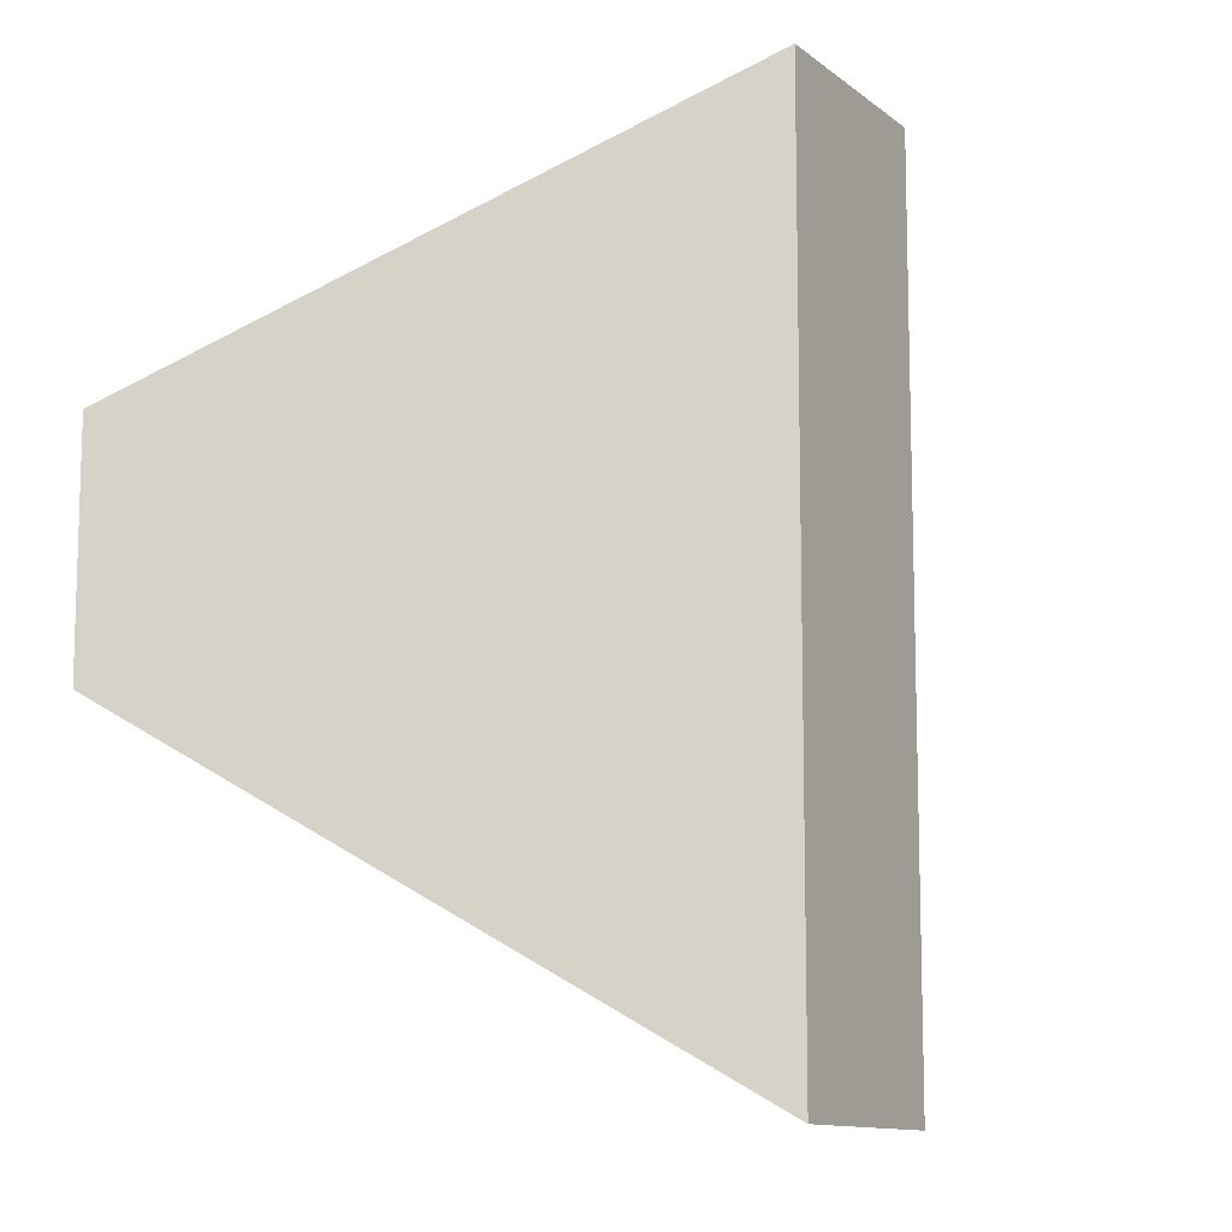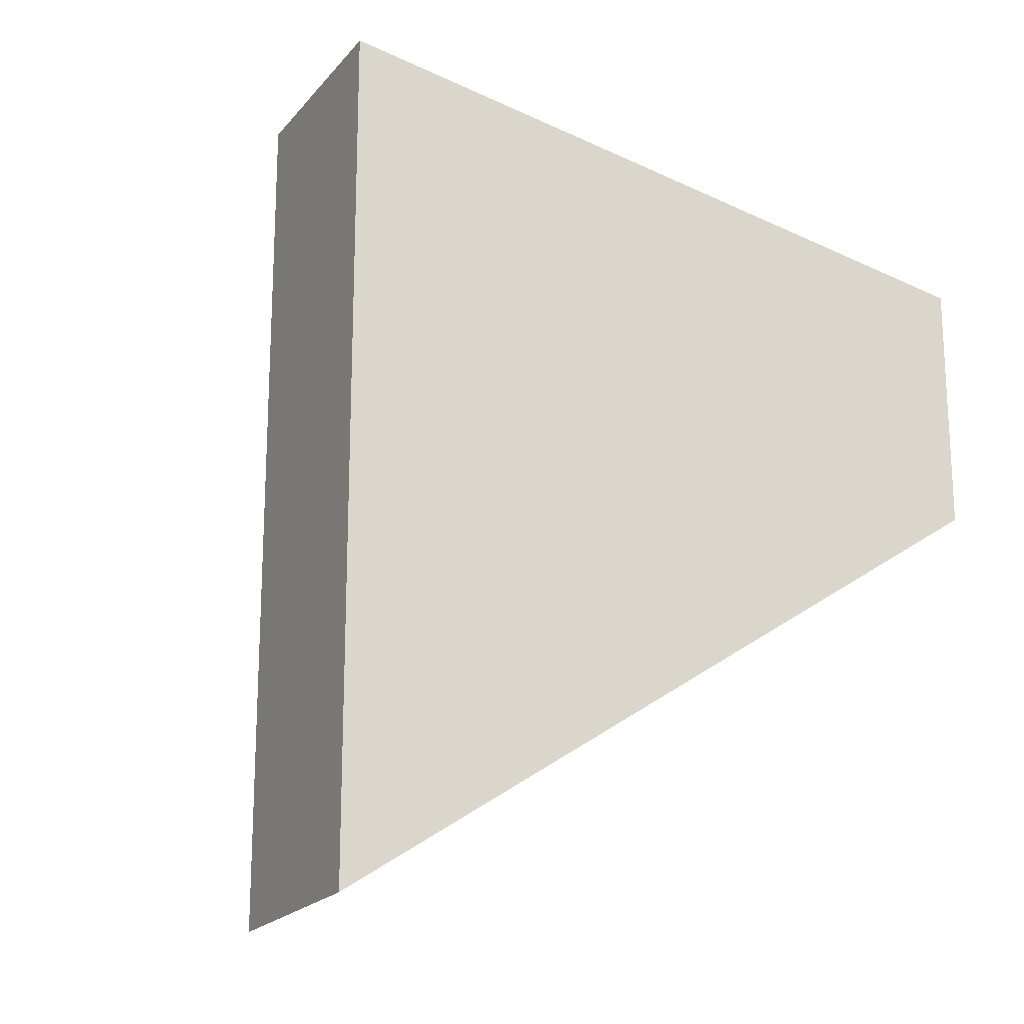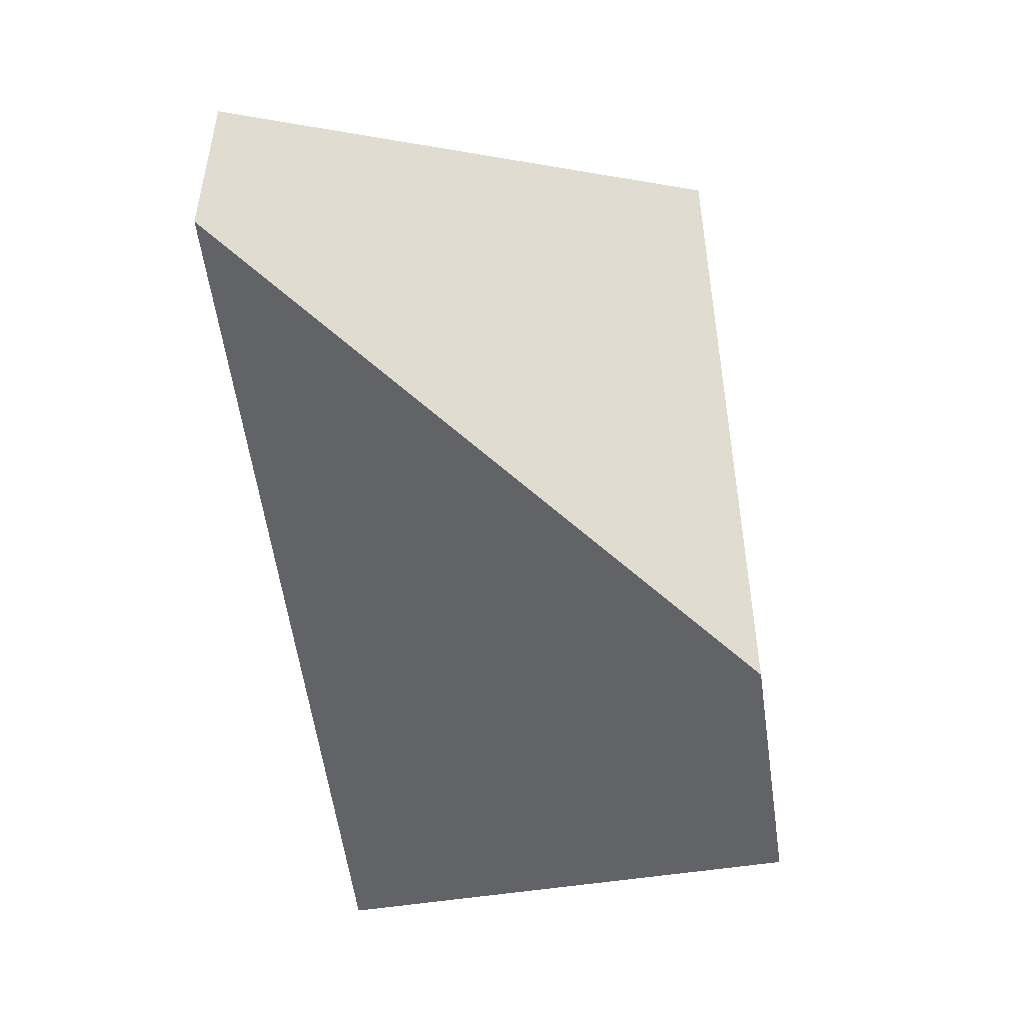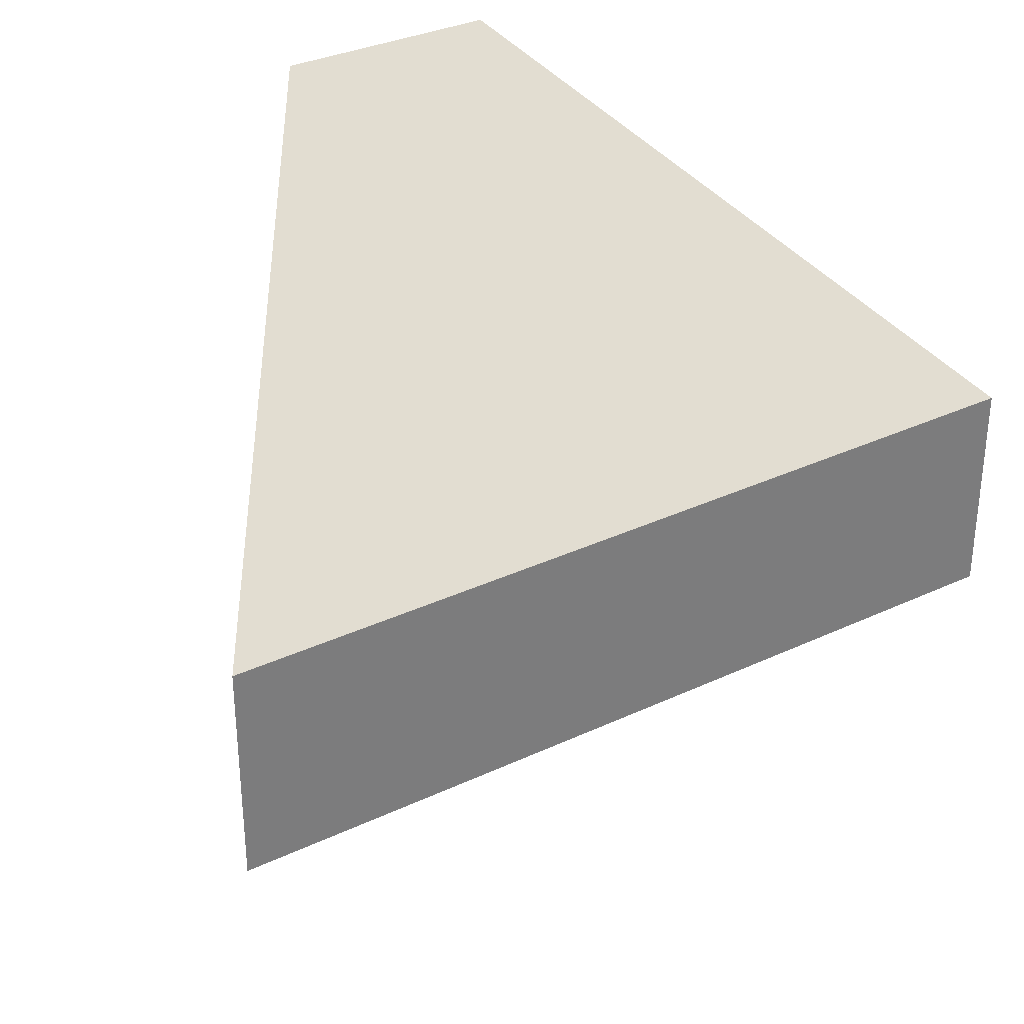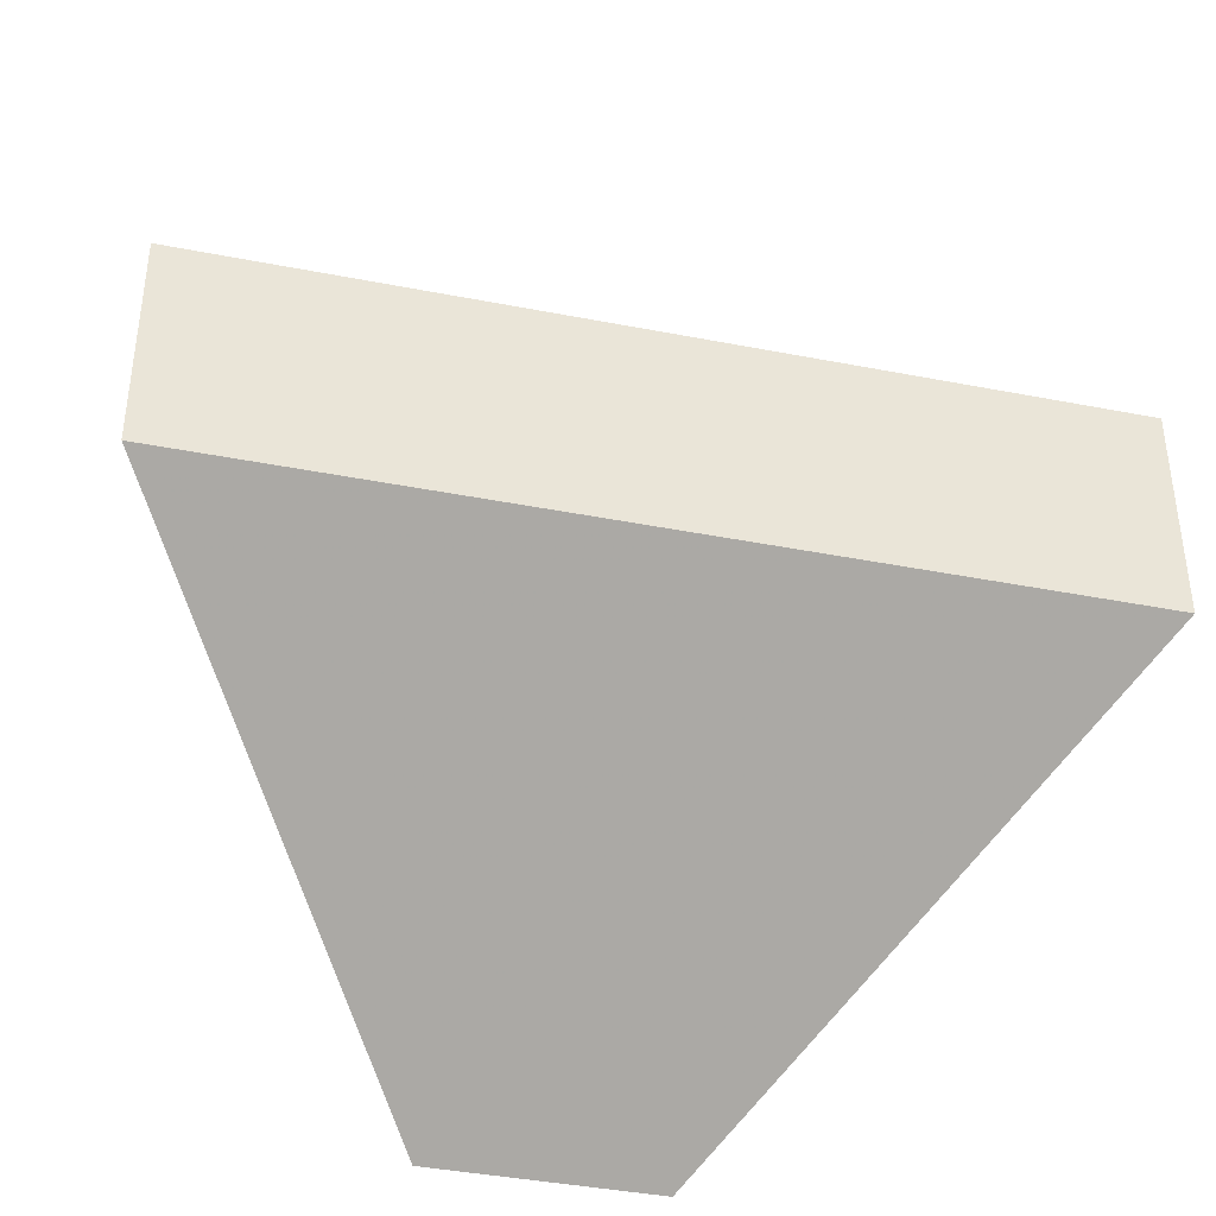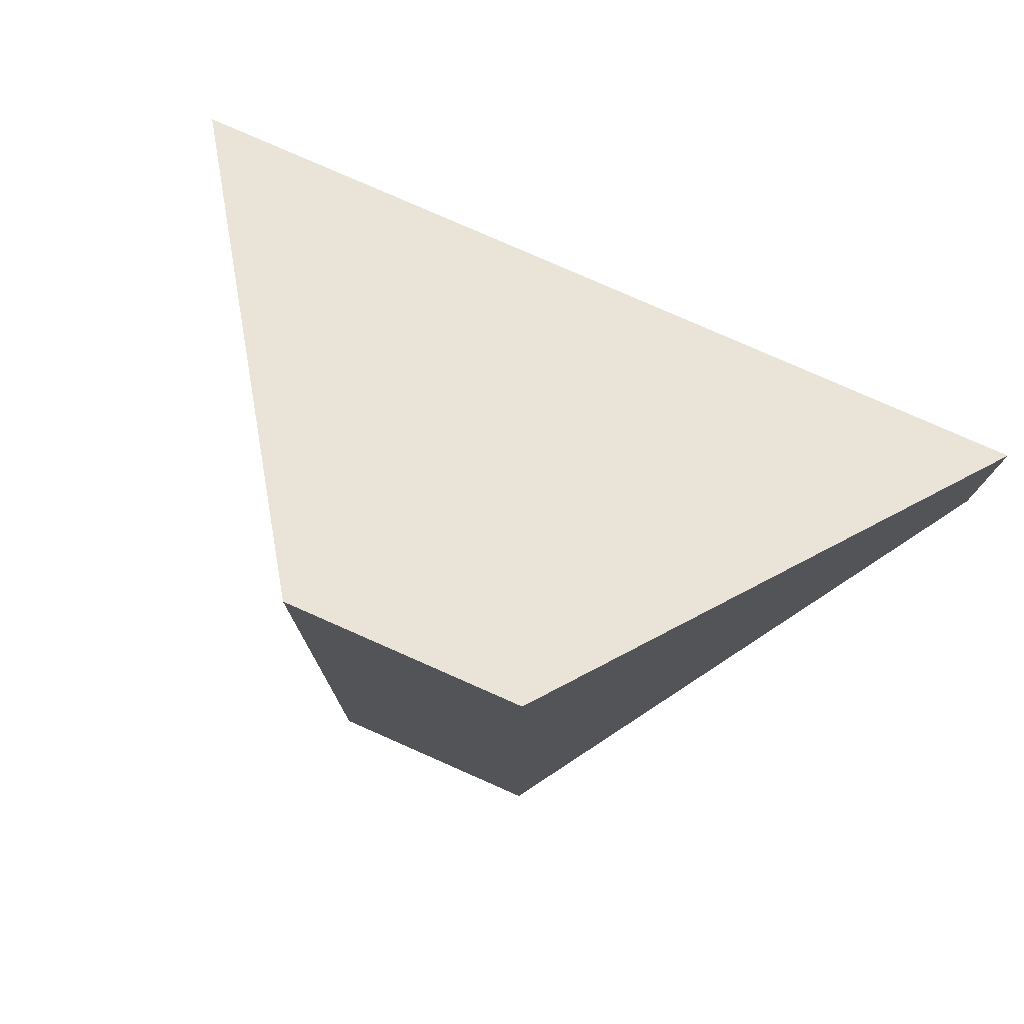
<metadata>
{"format":"obj","ext":"obj","renderer":"f3d","projection":"perspective","resolution":1024,"background":"white","views":[{"elev":-11.3,"azim":119.4,"up":"+Z"},{"elev":-20.0,"azim":-117.0,"up":"+Z"},{"elev":-54.4,"azim":97.7,"up":"+Z"},{"elev":33.0,"azim":-32.9,"up":"+Z"},{"elev":-40.6,"azim":-13.5,"up":"+Z"},{"elev":78.5,"azim":-156.2,"up":"+Z"}]}
</metadata>
<code>
v 0.5969 -0.04577 0.4213
v 0.5969 -0.04577 0.3444
v 0.4838 0.1142 0.2312
v 0.4837 0.1142 0.5343
v 0.2938 -0.04577 0.3442
v 0.4069 0.1142 0.2312
v 0.2937 -0.04577 0.4211
v 0.4068 0.1142 0.5343
f 1 2 3
f 1 3 4
f 5 6 3
f 5 3 2
f 7 8 6
f 7 6 5
f 4 8 7
f 4 7 1
f 6 8 4
f 6 4 3
f 7 5 2
f 7 2 1

</code>
